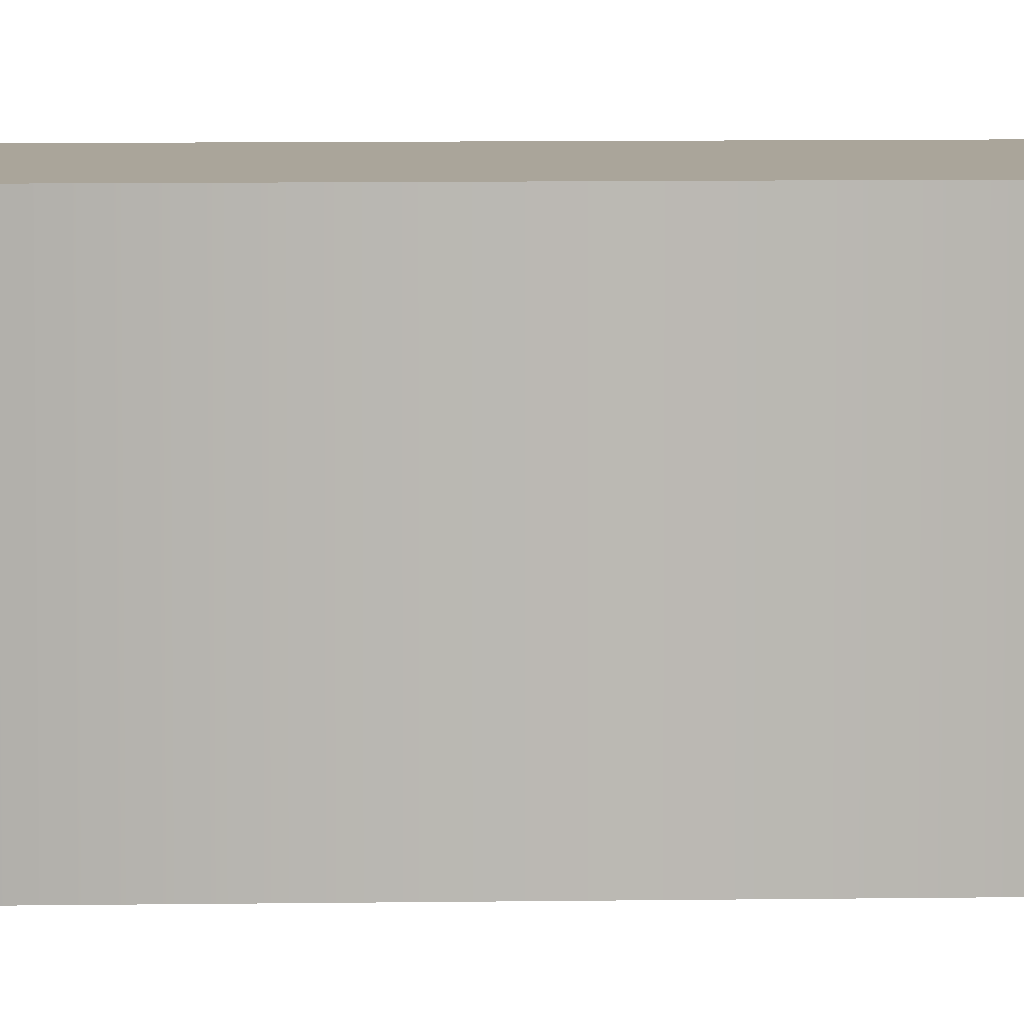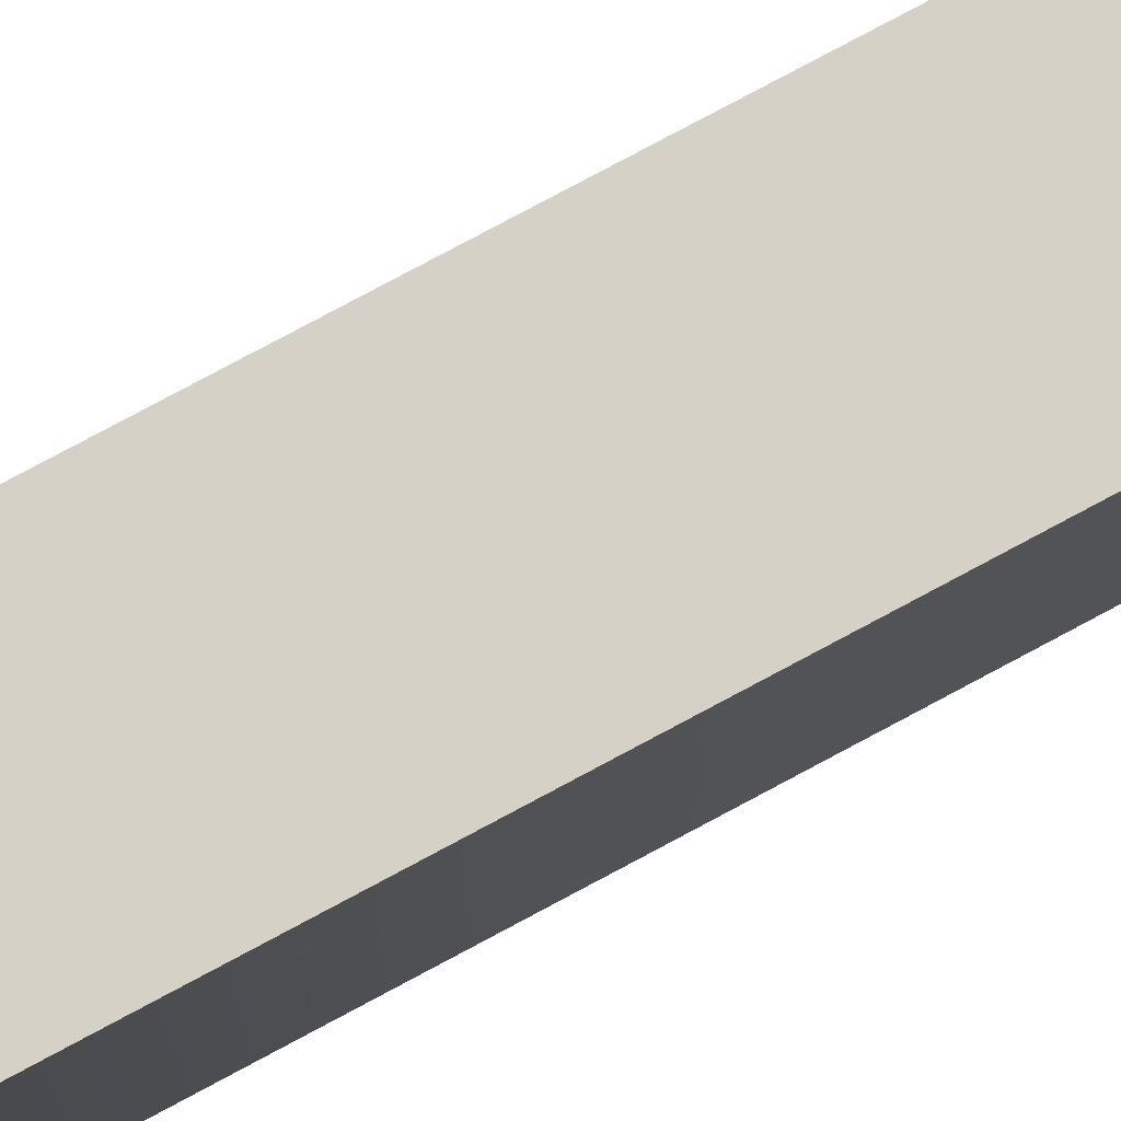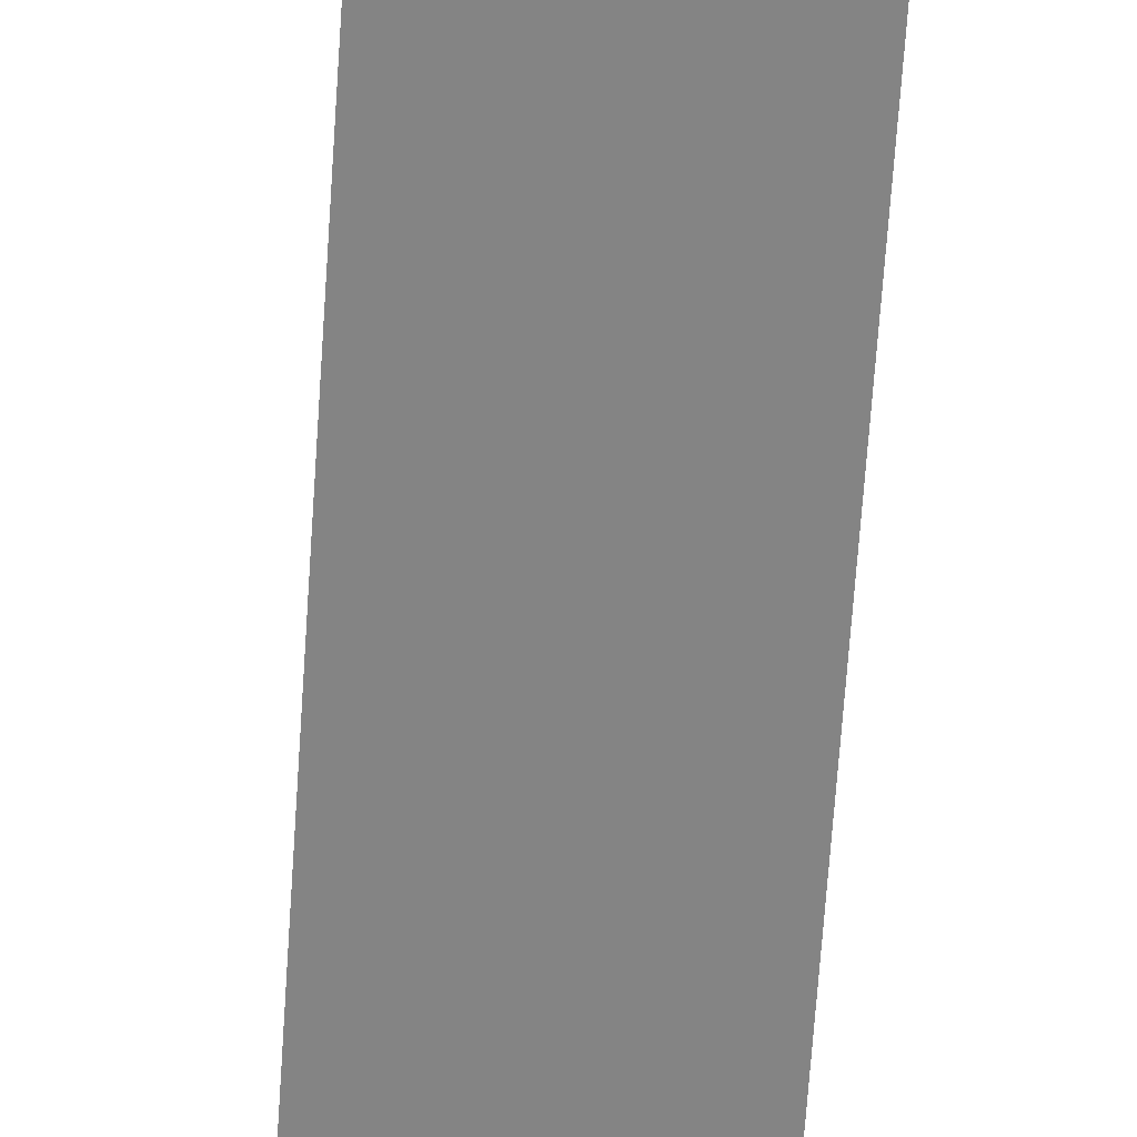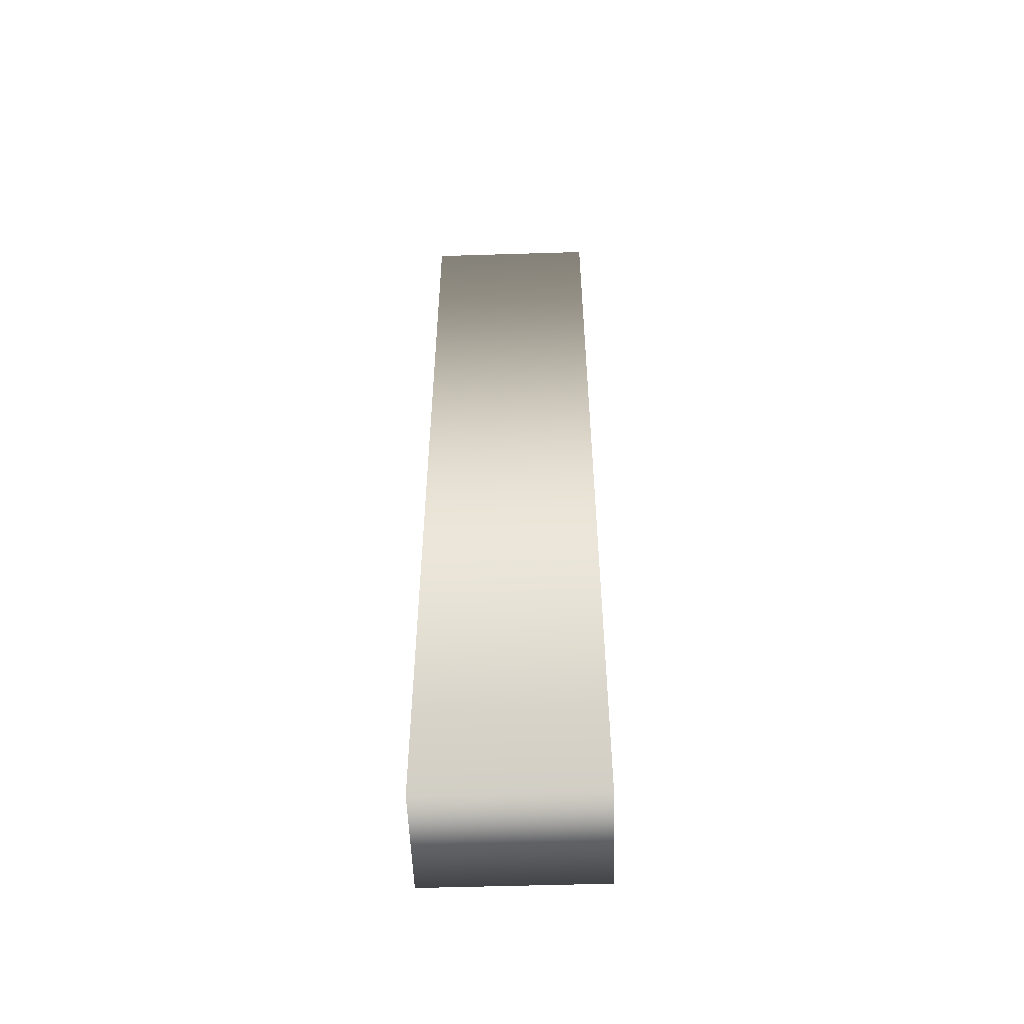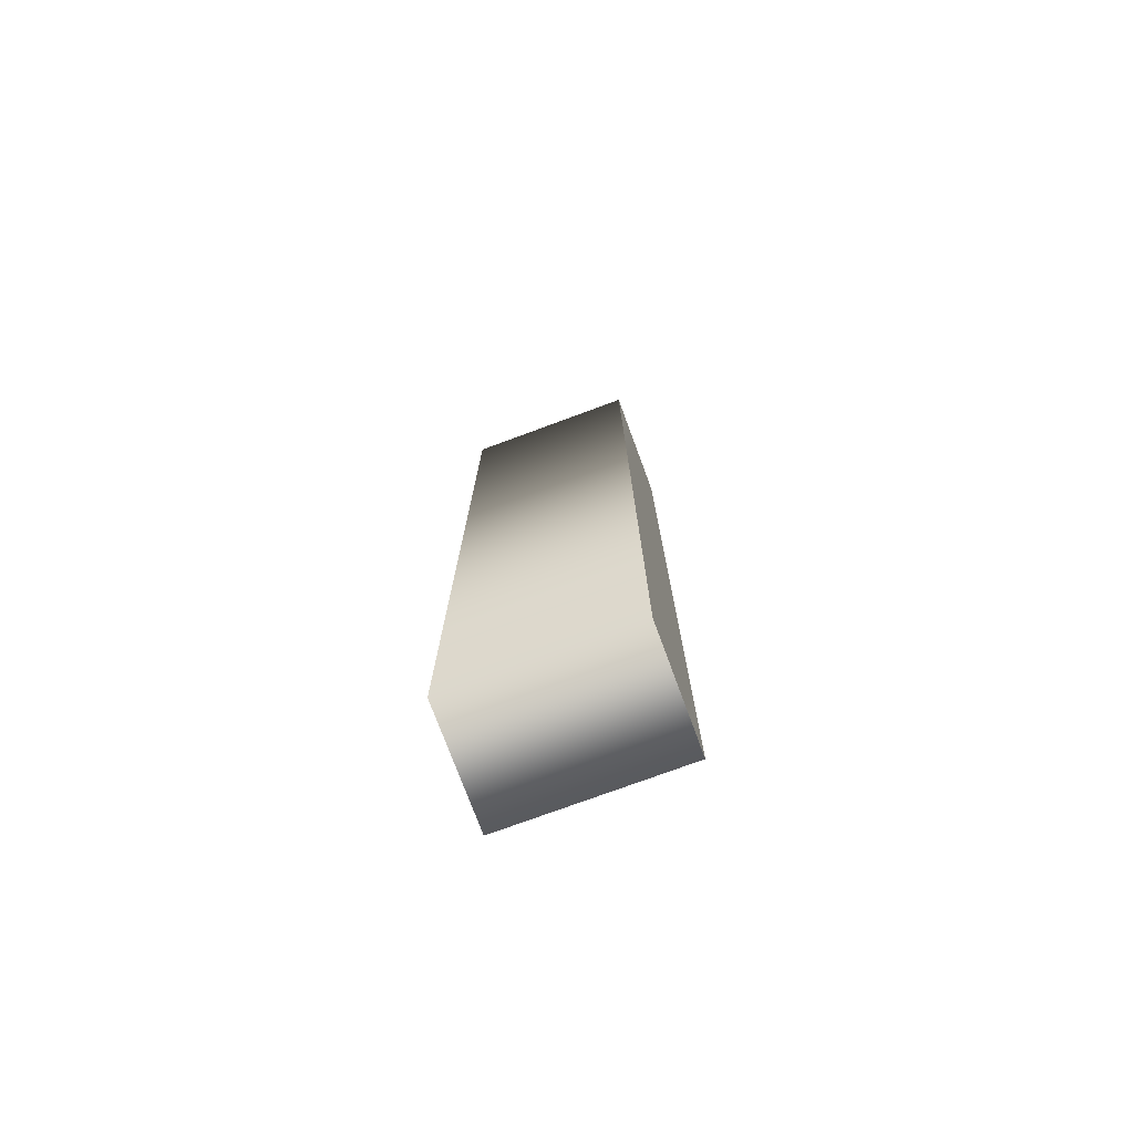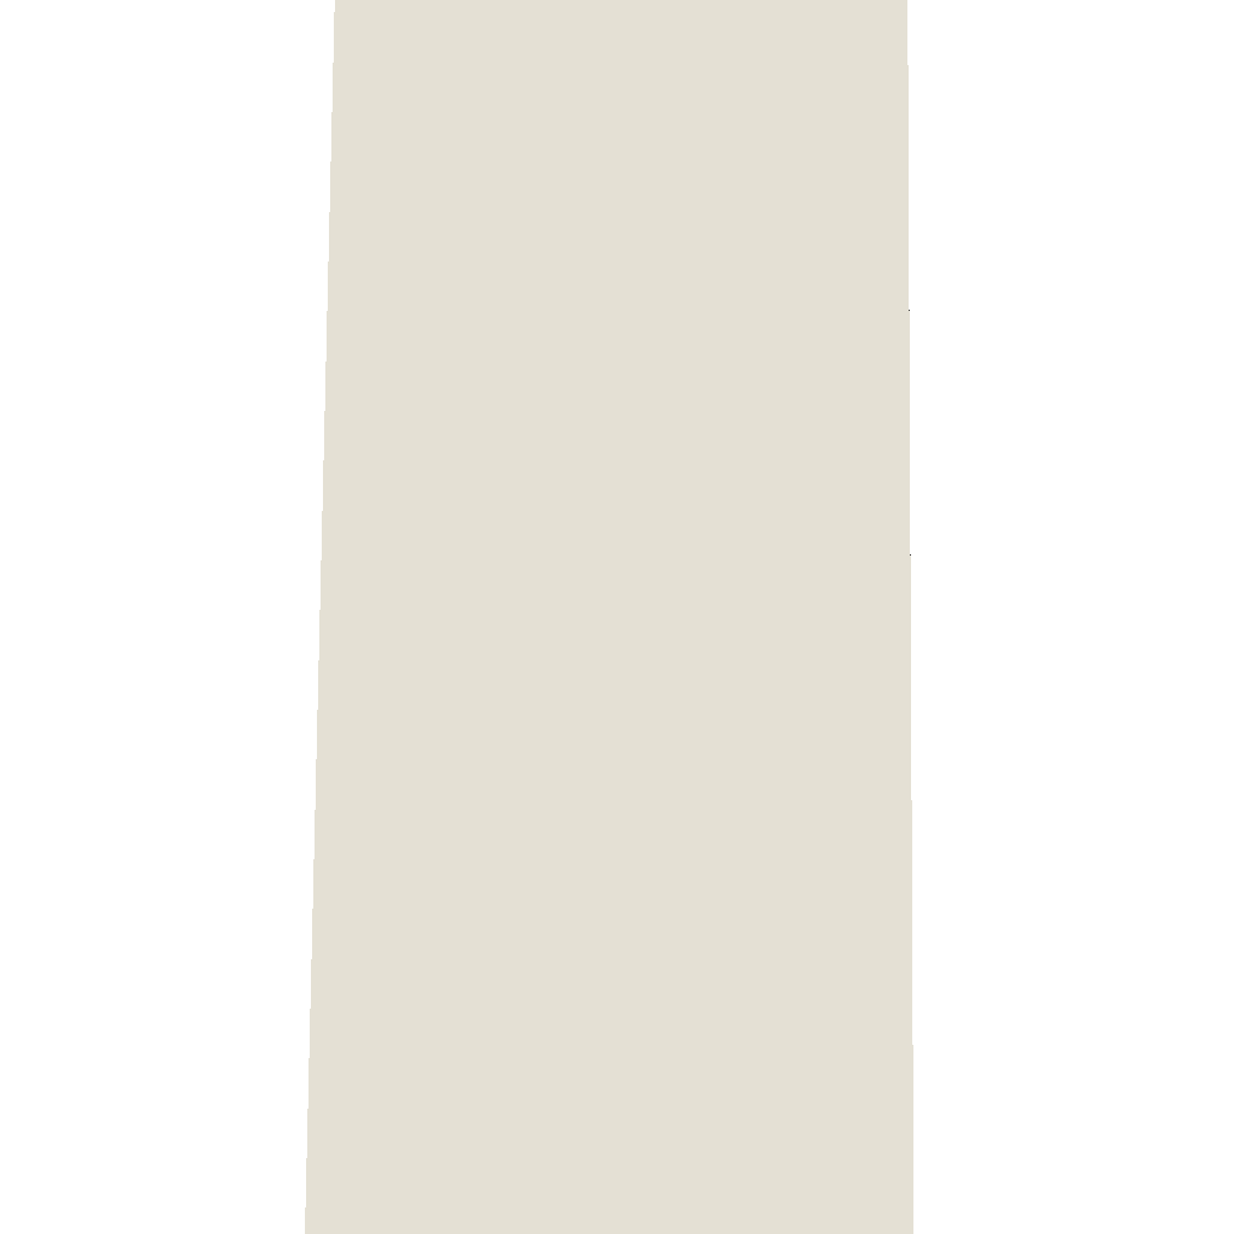
<metadata>
{"format":"obj","ext":"obj","renderer":"f3d","projection":"perspective","resolution":1024,"background":"white","views":[{"elev":7.6,"azim":-92.6,"up":"+Z"},{"elev":79.6,"azim":-118.1,"up":"+Z"},{"elev":-61.4,"azim":-3.7,"up":"+Z"},{"elev":-53.1,"azim":-88.1,"up":"+Y"},{"elev":-75.4,"azim":-69.7,"up":"+Y"},{"elev":66.0,"azim":0.5,"up":"+Z"}]}
</metadata>
<code>
o Text
v -3.677 0.3222 0.8595
v -4.338 0.3222 0.8595
v -4.338 5.702 0.8595
v -3.677 5.702 0.8595
v -3.677 0.3222 -0.1405
v -4.338 0.3222 -0.1405
v -4.338 5.702 -0.1405
v -3.677 5.702 -0.1405
v -3.677 0.3222 -0.1405
v -3.677 0.3222 0.8595
v -4.338 0.3222 -0.1405
v -4.338 0.3222 0.8595
v -4.338 5.702 -0.1405
v -4.338 5.702 0.8595
v -3.677 5.702 -0.1405
v -3.677 5.702 0.8595
f 2 4 3
f 2 1 4
f 8 6 7
f 5 6 8
f 12 11 9
f 14 13 11
f 16 15 13
f 10 9 15
f 10 12 9
f 12 14 11
f 14 16 13
f 16 10 15

</code>
